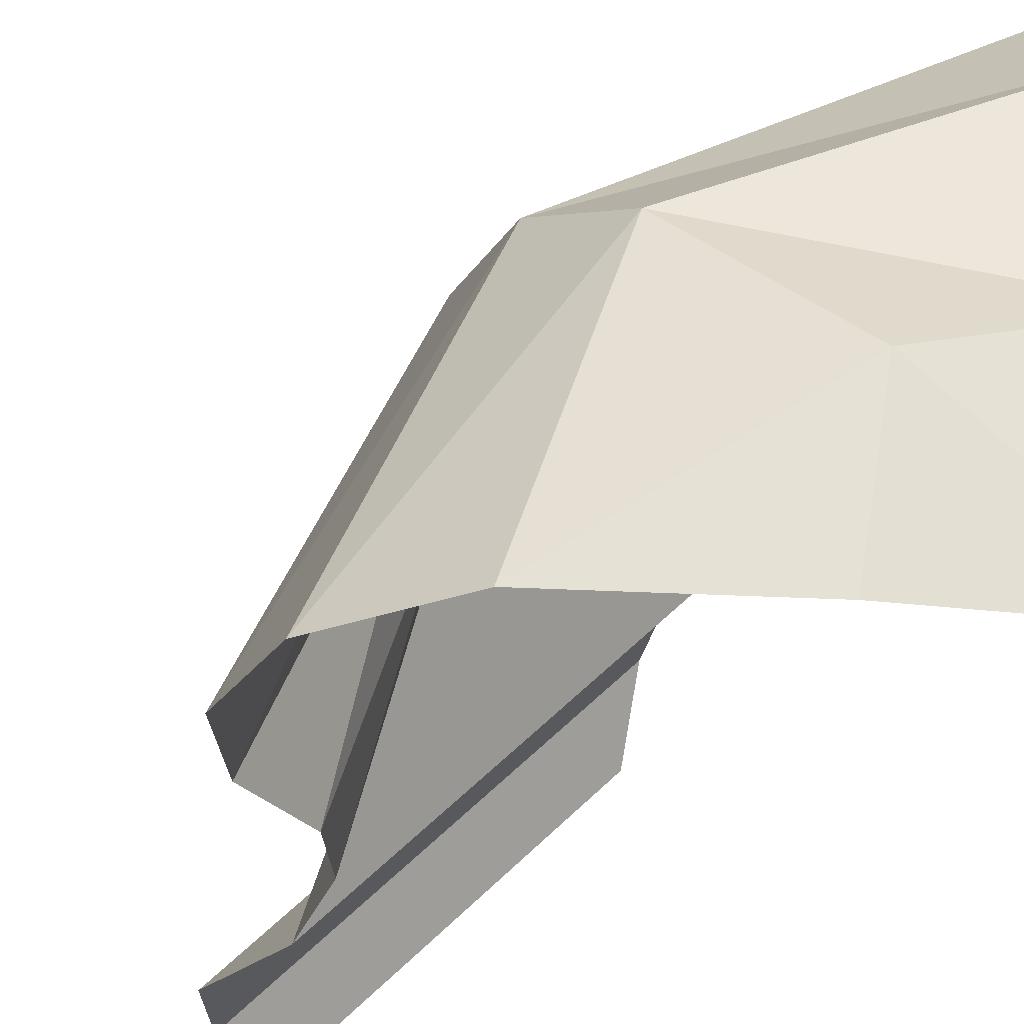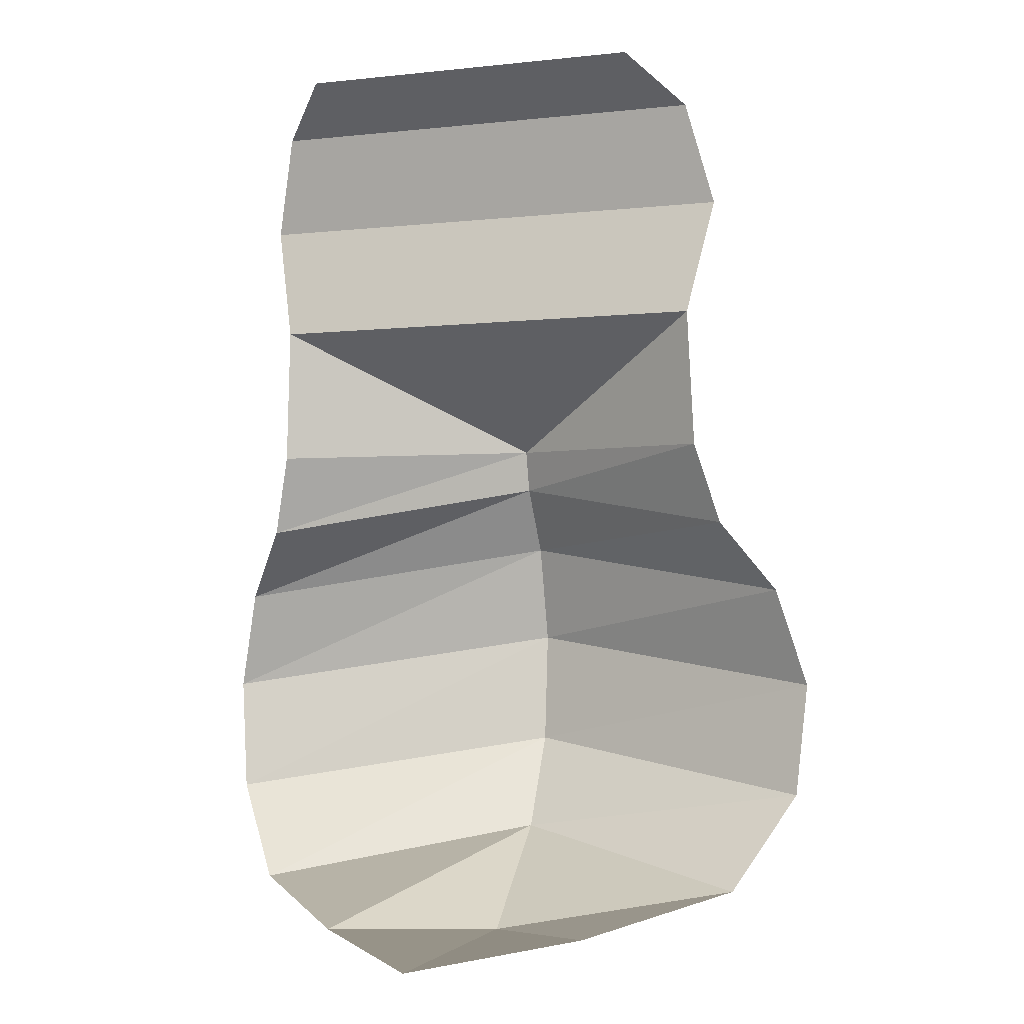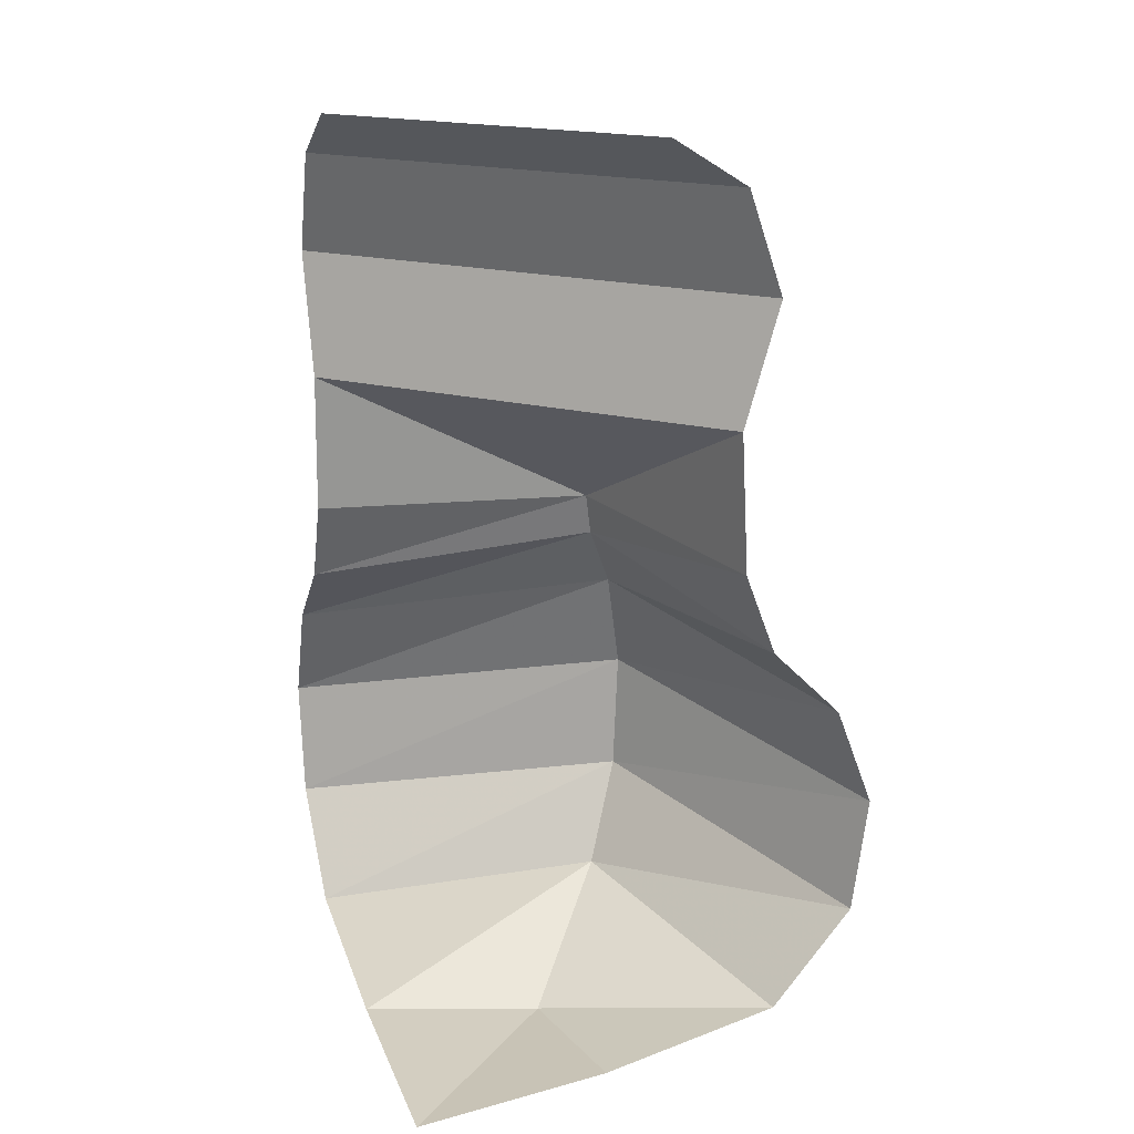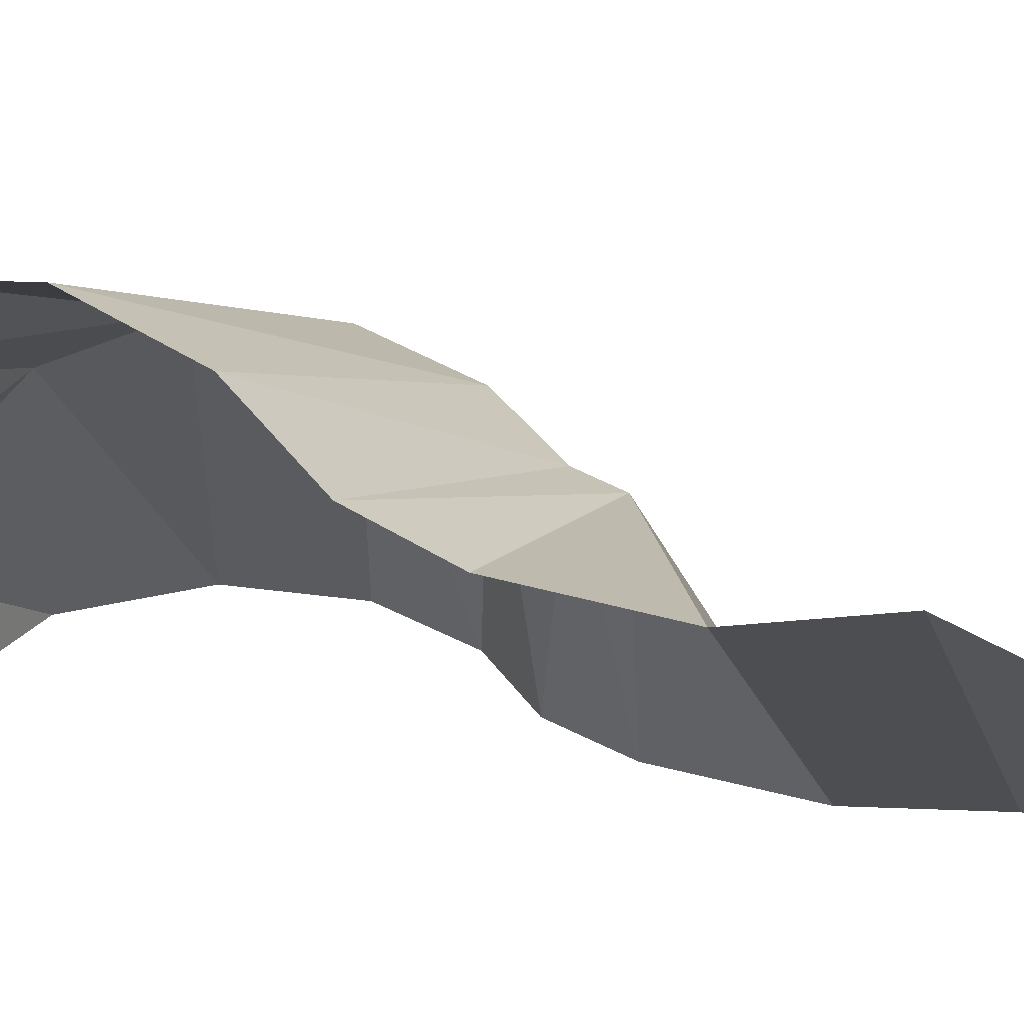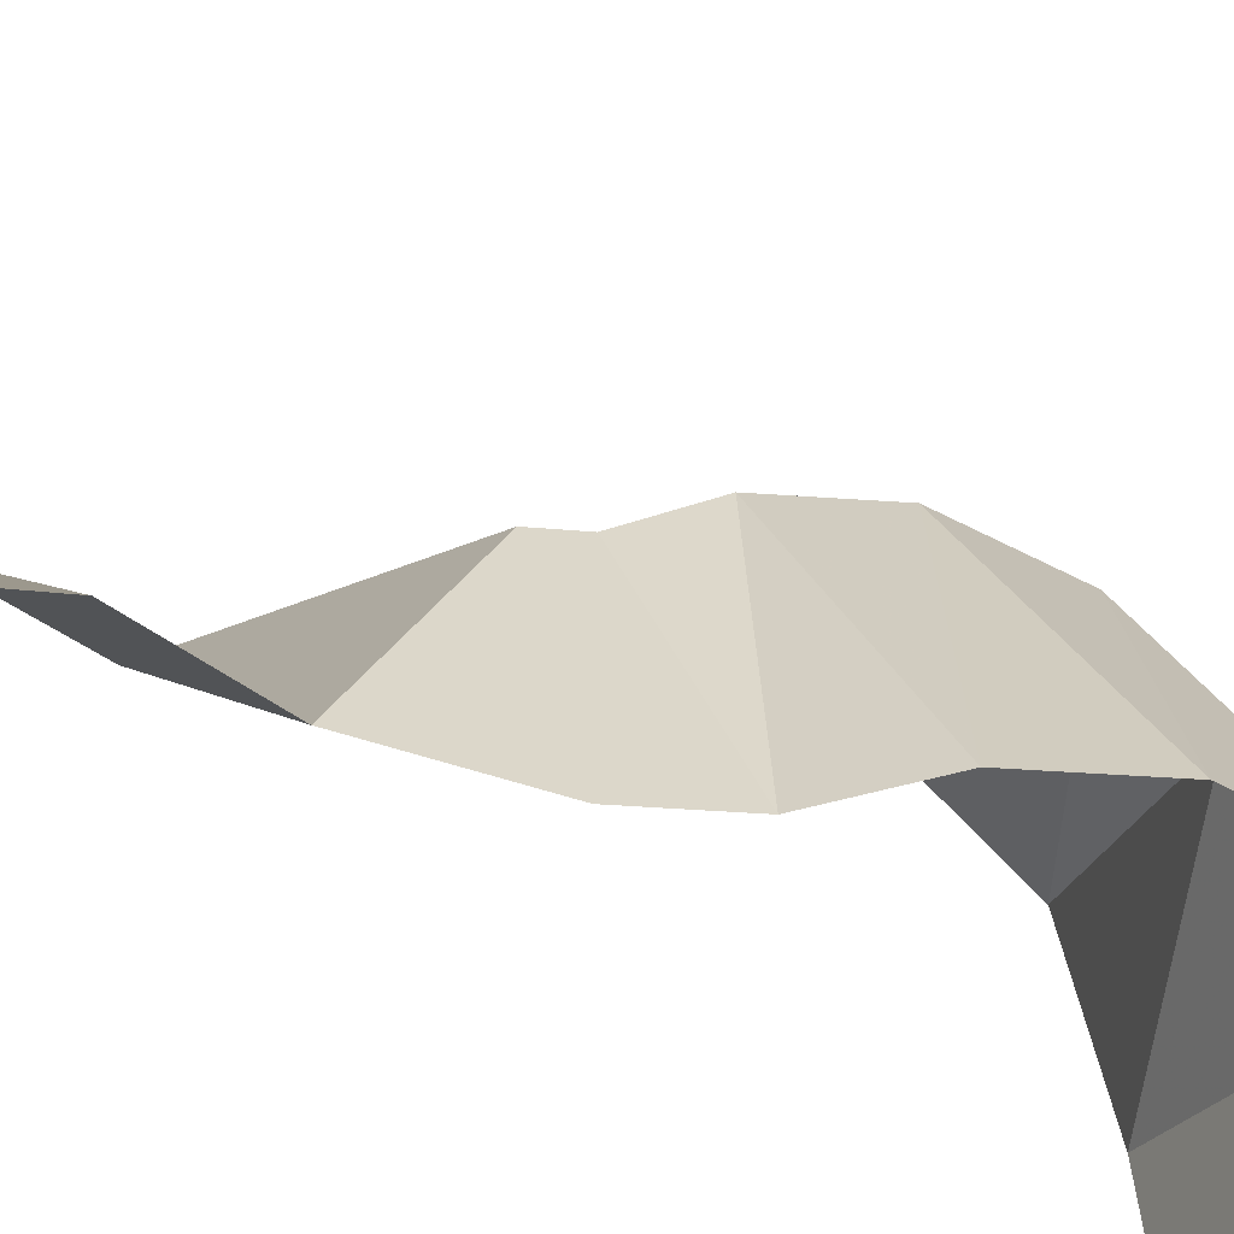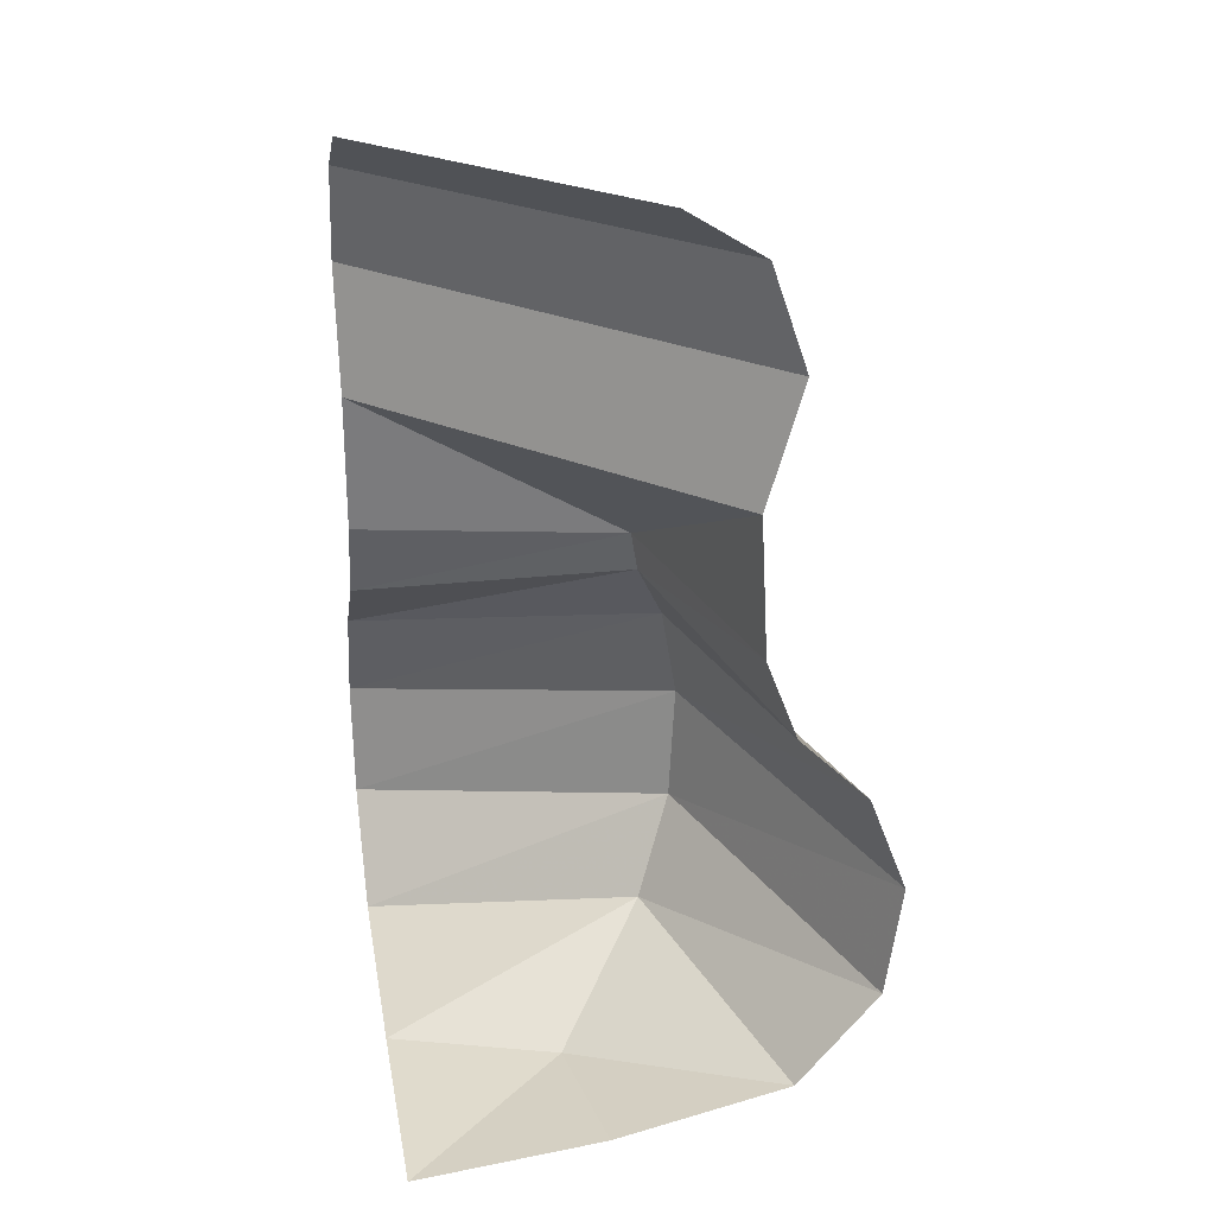
<metadata>
{"format":"obj","ext":"obj","renderer":"f3d","projection":"perspective","resolution":1024,"background":"white","views":[{"elev":-24.3,"azim":-17.5,"up":"+Z"},{"elev":-4.7,"azim":153.2,"up":"+Y"},{"elev":19.5,"azim":160.8,"up":"+Y"},{"elev":29.1,"azim":109.6,"up":"+Z"},{"elev":-45.0,"azim":-115.7,"up":"+Z"},{"elev":27.4,"azim":169.4,"up":"+Y"}]}
</metadata>
<code>
o wall/7172/diagonal
v 64 -12 19
v 64 0 0
v 0 0 -64
v -19 -12 -64
v 64 -38 28
v -28 -38 -64
v 64 -69 19
v -19 -69 -64
v -3 -102 0
v 64 -105 21
v 64 -126 29
v -5 -113 2
v 64 -144 47
v -13 -130 10
v 64 -170 57
v -18 -156 15
v 64 -200 53
v -16 -186 13
v 64 -225 32
v -6 -211 3
v 64 -235 -14
v 20 -236 -27
v 64 -240 -64
v 14 -235 -64
v -32 -225 -64
v -53 -200 -64
v -57 -170 -64
v -47 -144 -64
v -29 -126 -64
v -21 -105 -64
f 1 2 3
f 1 3 4
f 1 4 5
f 5 4 6
f 5 6 7
f 7 6 8
f 7 8 9
f 7 9 10
f 10 9 11
f 11 9 12
f 11 12 13
f 13 12 14
f 13 14 15
f 15 14 16
f 15 16 17
f 17 16 18
f 17 18 19
f 19 18 20
f 19 20 21
f 21 20 22
f 21 22 23
f 23 22 24
f 24 22 25
f 25 22 20
f 25 20 26
f 26 20 18
f 26 18 27
f 27 18 16
f 27 16 28
f 28 16 14
f 28 14 29
f 29 14 12
f 29 12 30
f 30 12 9
f 30 9 8

</code>
